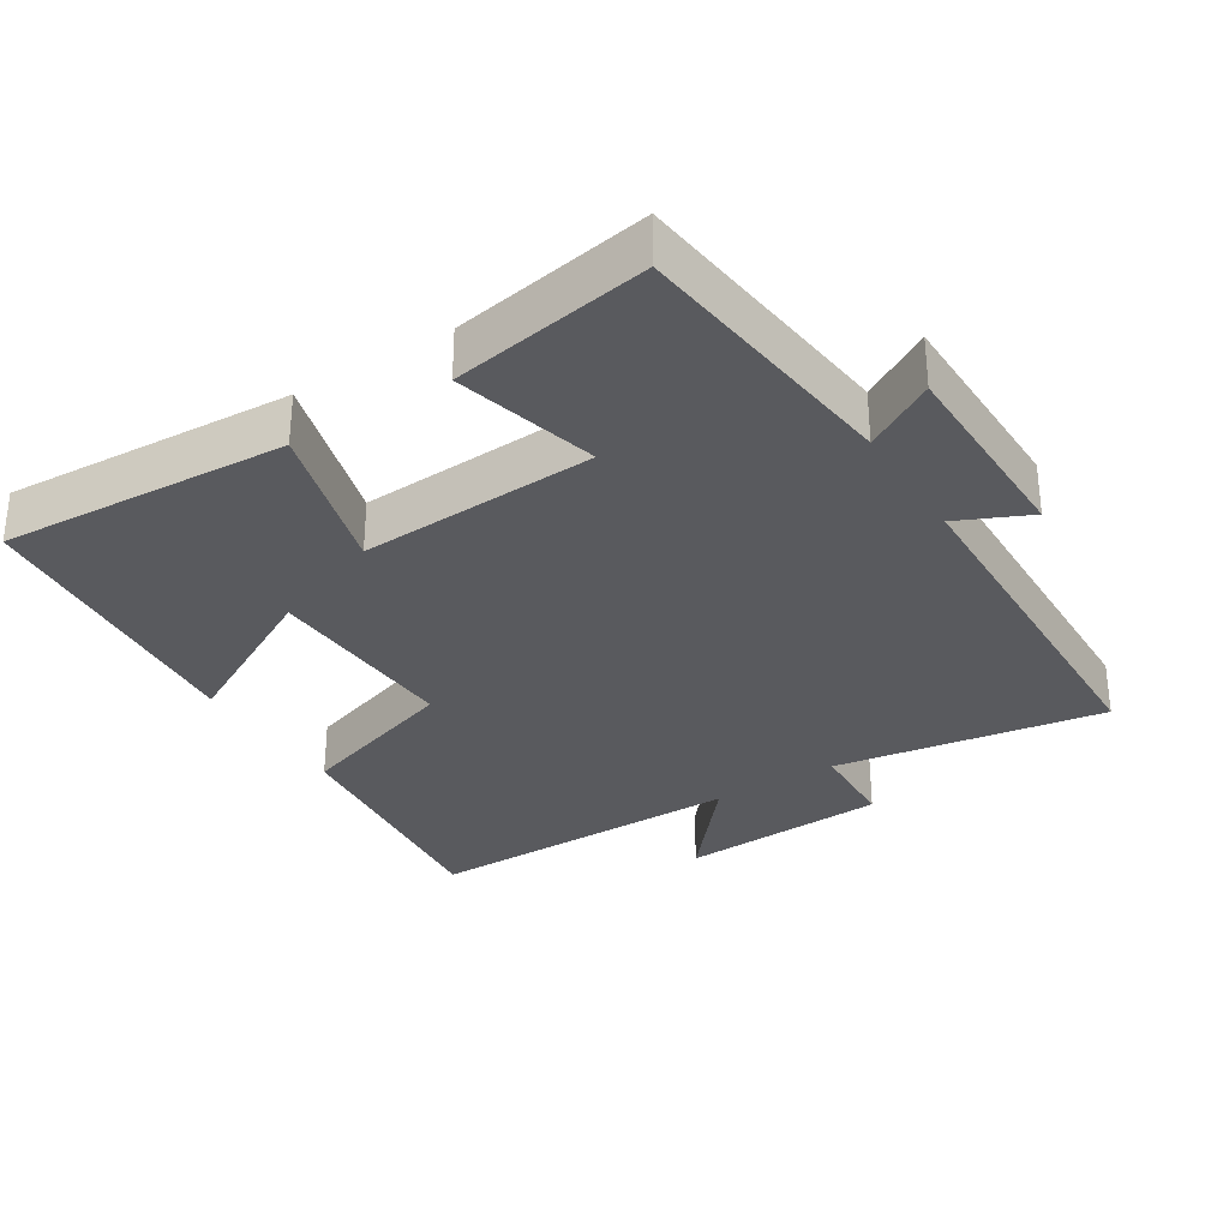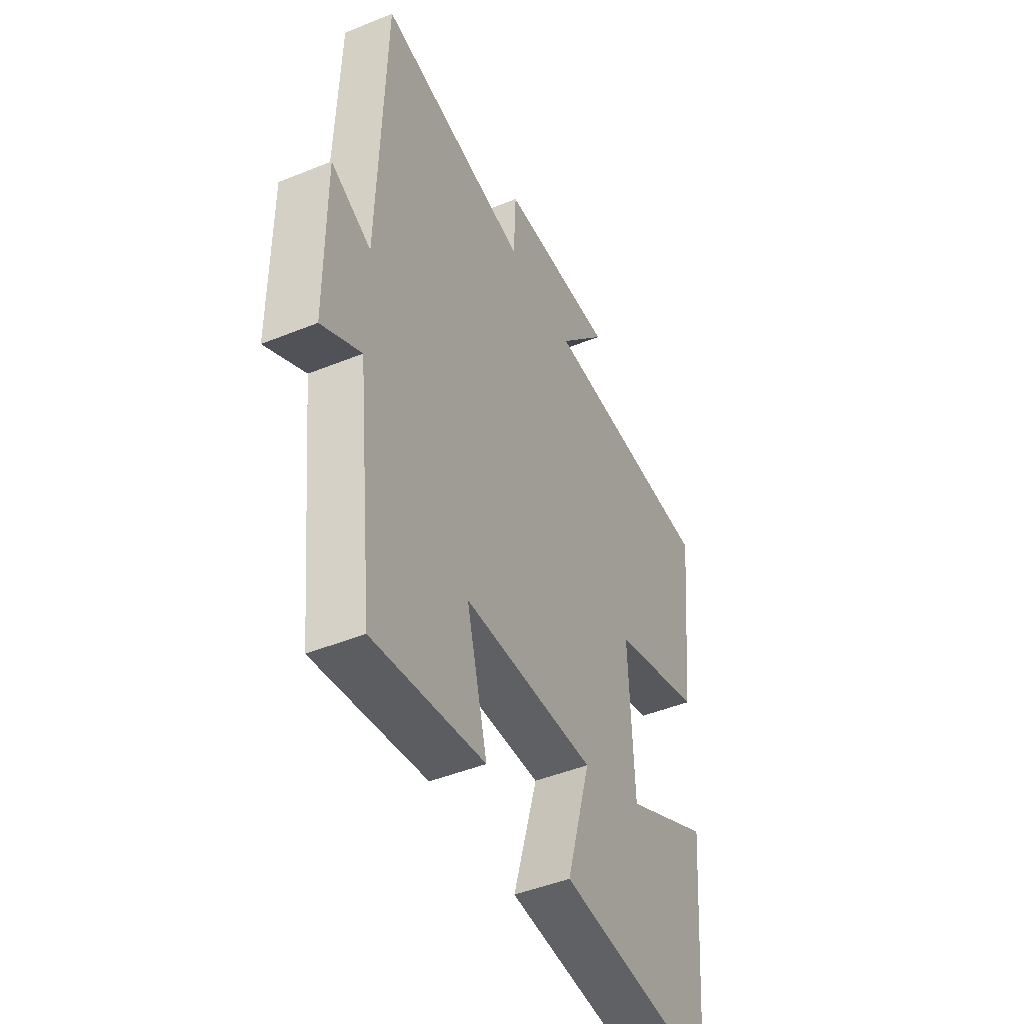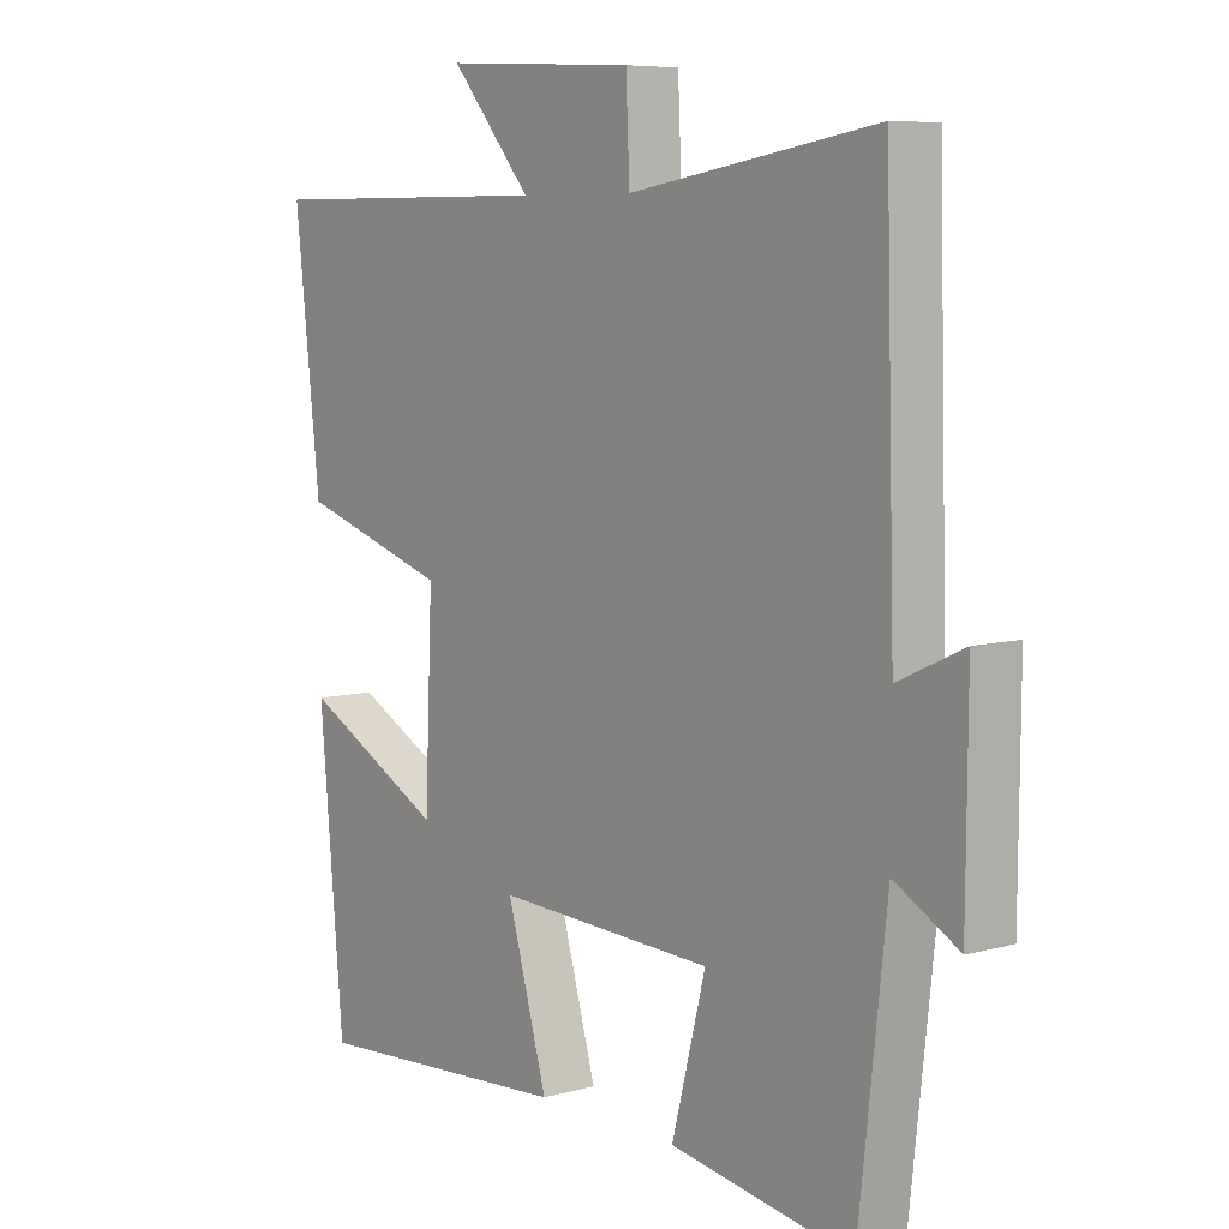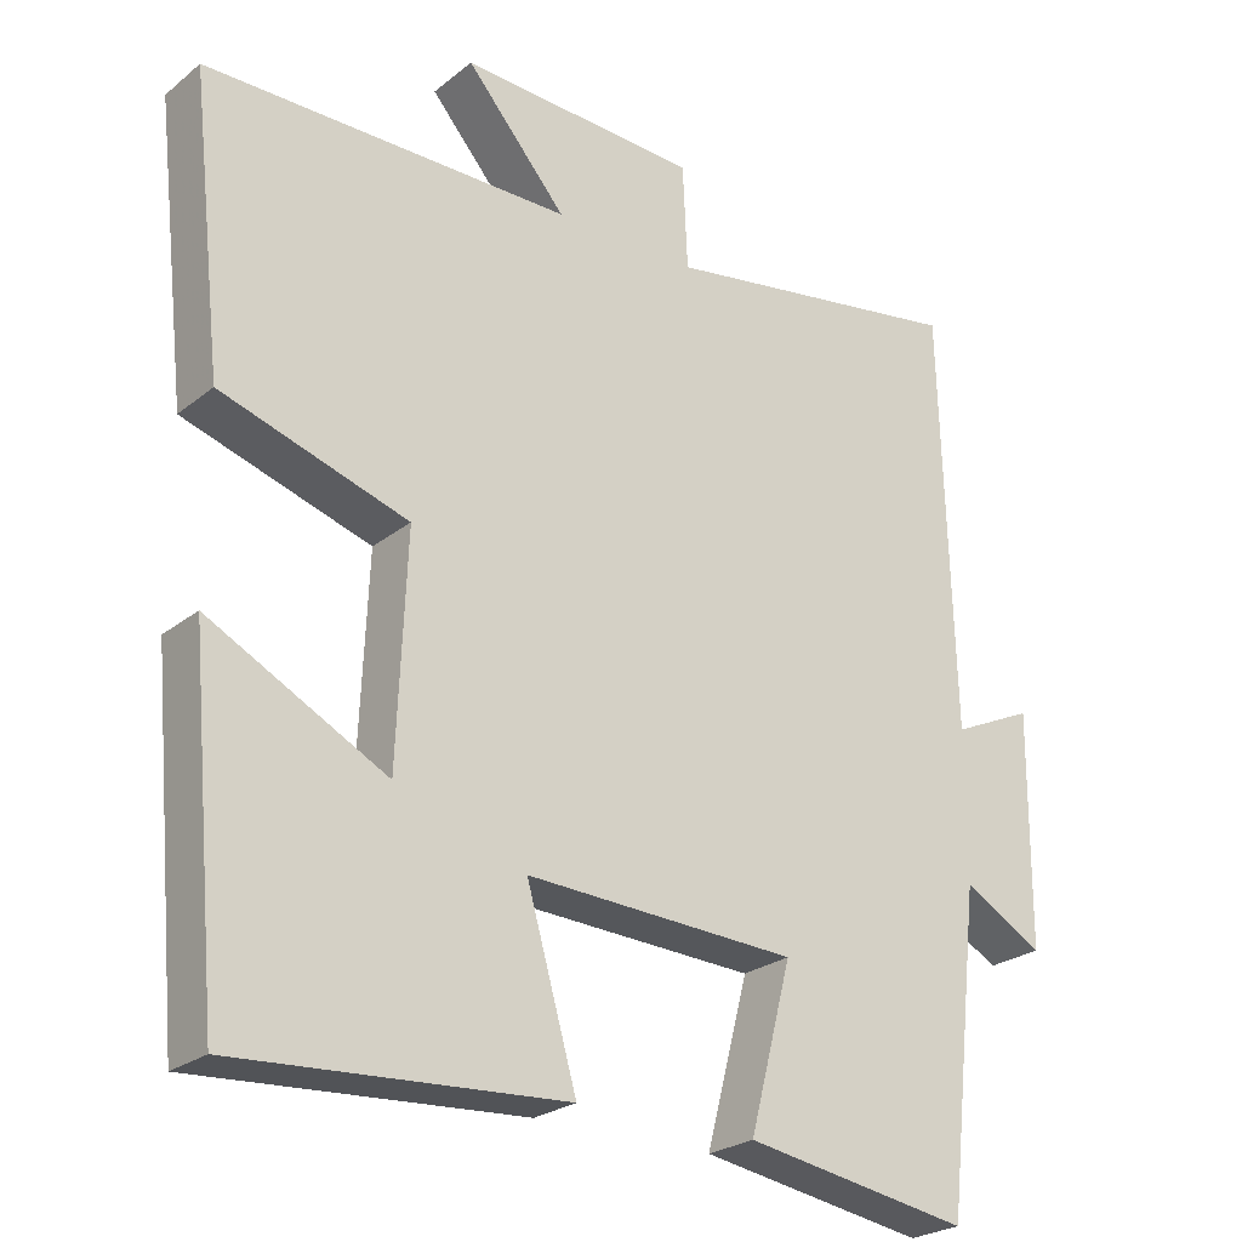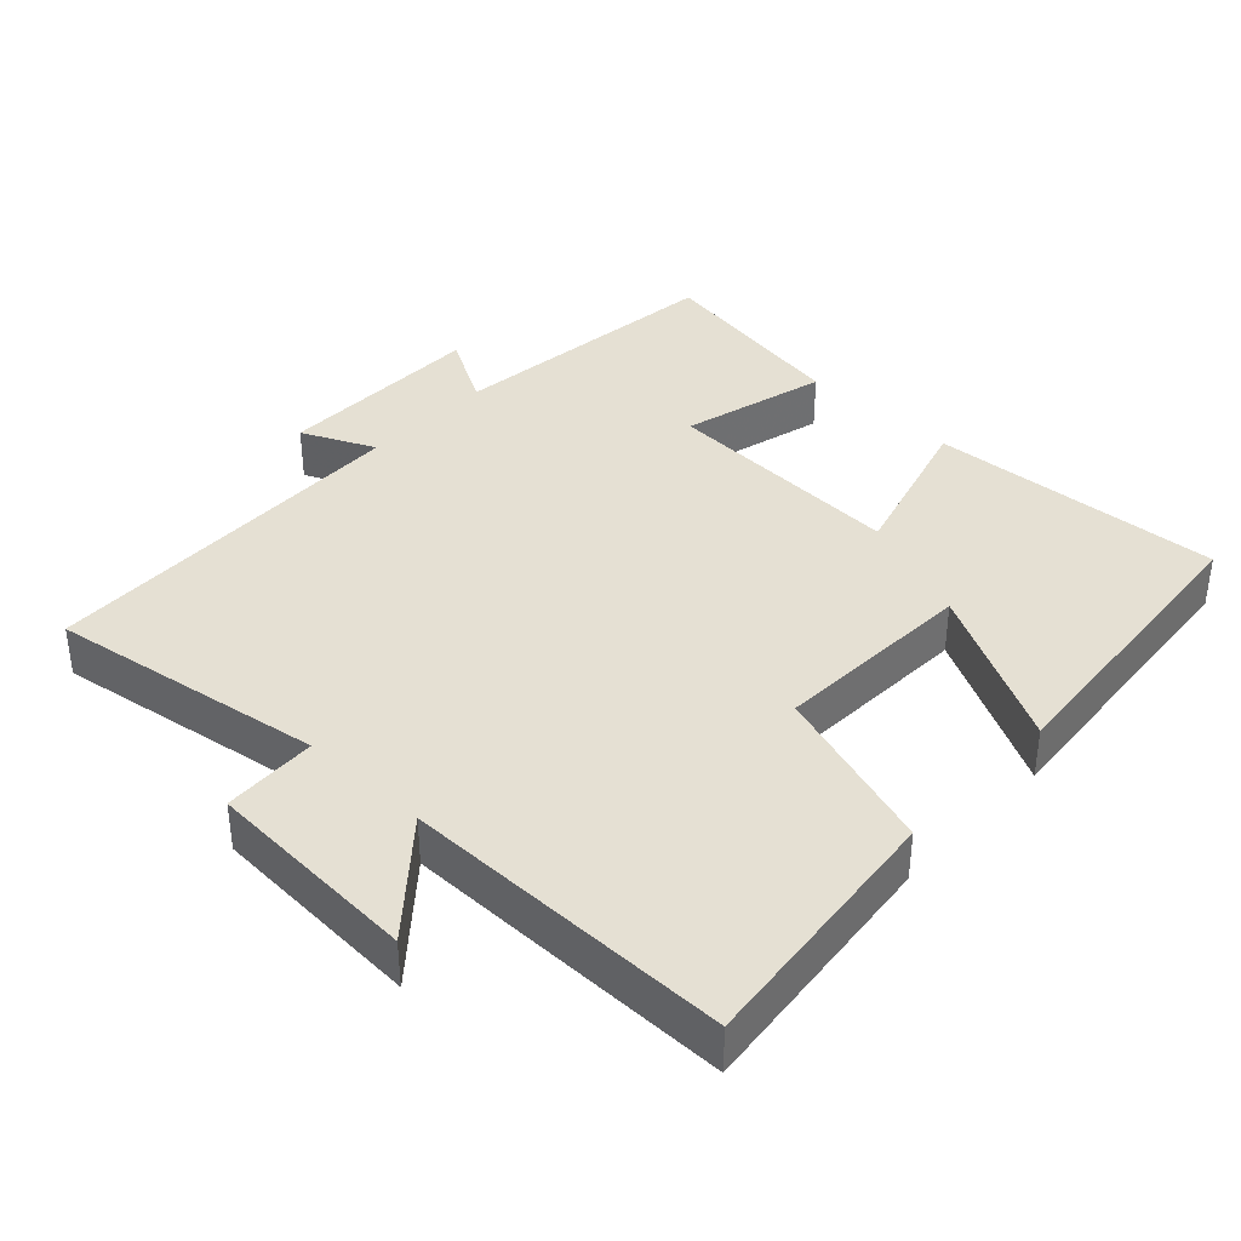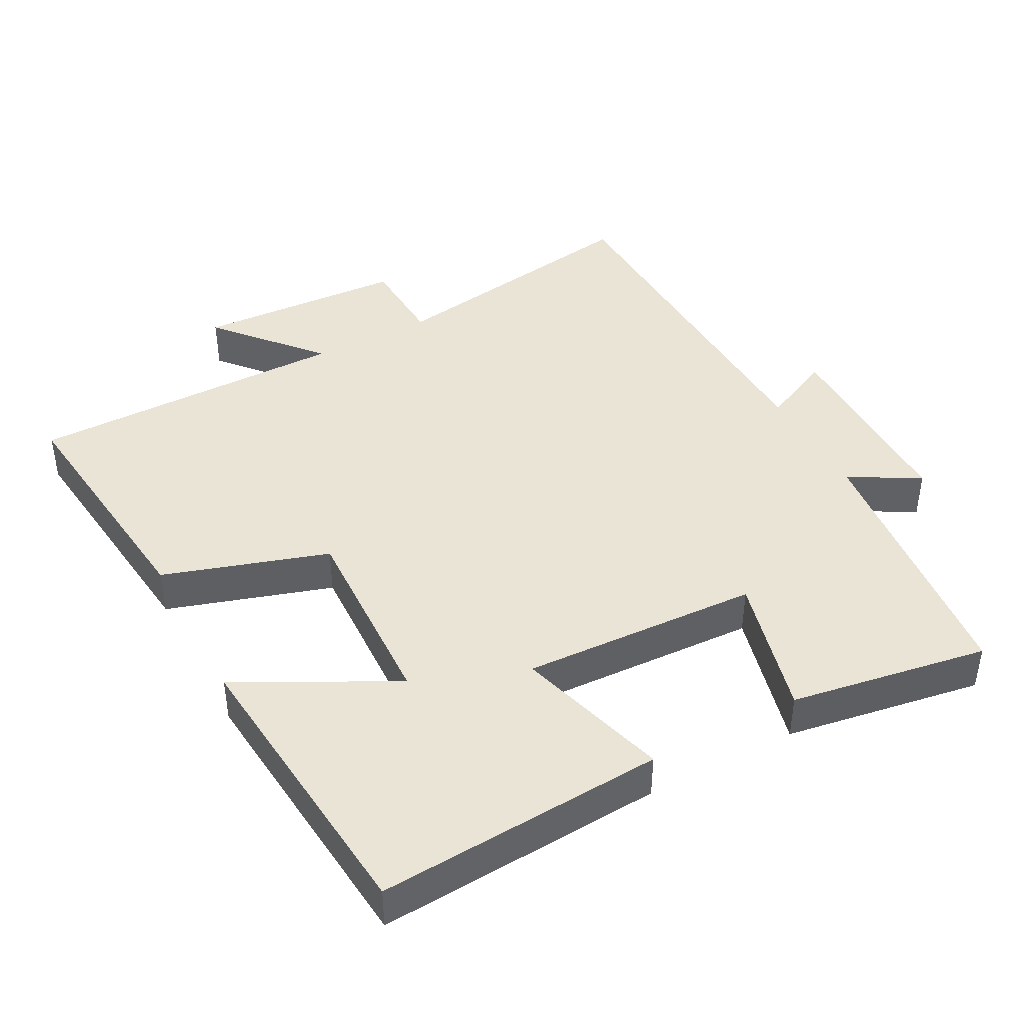
<metadata>
{"format":"obj","ext":"obj","renderer":"f3d","projection":"perspective","resolution":1024,"background":"white","views":[{"elev":-31.5,"azim":-147.6,"up":"+Y"},{"elev":-46.3,"azim":-65.1,"up":"+Z"},{"elev":7.2,"azim":-128.5,"up":"+Z"},{"elev":-24.7,"azim":142.0,"up":"+Z"},{"elev":38.1,"azim":43.3,"up":"+Y"},{"elev":42.5,"azim":151.8,"up":"+Y"}]}
</metadata>
<code>
v 0.462 0.07 -0.526
v 0.051 0.07 -0.5
v 0.114 0.07 -0.28
v -0.226 0.07 -0.296
v -0.173 0.07 -0.5
v -0.456 0.07 -0.547
v -0.5 0.07 -0.155
v -0.6 0.07 -0.212
v -0.602 0.07 0.08
v -0.5 0.07 0.033
v -0.485 0.07 0.562
v -0.1 0.07 0.5
v -0.094 0.07 0.631
v 0.206 0.07 0.647
v 0.08 0.07 0.5
v 0.54 0.07 0.5
v 0.5 0.07 0.138
v 0.265 0.07 0.063
v 0.277 0.07 -0.219
v 0.5 0.07 -0.102
v 0.462 0 -0.526
v 0.051 0 -0.5
v 0.114 0 -0.28
v -0.226 0 -0.296
v -0.173 0 -0.5
v -0.456 0 -0.547
v -0.5 0 -0.155
v -0.6 0 -0.212
v -0.602 0 0.08
v -0.5 0 0.033
v -0.485 0 0.562
v -0.1 0 0.5
v -0.094 0 0.631
v 0.206 0 0.647
v 0.08 0 0.5
v 0.54 0 0.5
v 0.5 0 0.138
v 0.265 0 0.063
v 0.277 0 -0.219
v 0.5 0 -0.102
f 19 20 1 2
f 18 19 2 3
f 15 16 17 18
f 15 18 3 4
f 12 13 14 15
f 12 15 4
f 10 11 12 4
f 7 8 9 10
f 6 7 10
f 4 5 6 10
f 22 21 40 39
f 23 22 39 38
f 38 37 36 35
f 24 23 38 35
f 35 34 33 32
f 24 35 32
f 24 32 31 30
f 30 29 28 27
f 30 27 26
f 30 26 25 24
f 1 21 22 2
f 2 22 23 3
f 3 23 24 4
f 4 24 25 5
f 5 25 26 6
f 6 26 27 7
f 7 27 28 8
f 8 28 29 9
f 9 29 30 10
f 10 30 31 11
f 11 31 32 12
f 12 32 33 13
f 13 33 34 14
f 14 34 35 15
f 15 35 36 16
f 16 36 37 17
f 17 37 38 18
f 18 38 39 19
f 19 39 40 20
f 20 40 21 1

</code>
